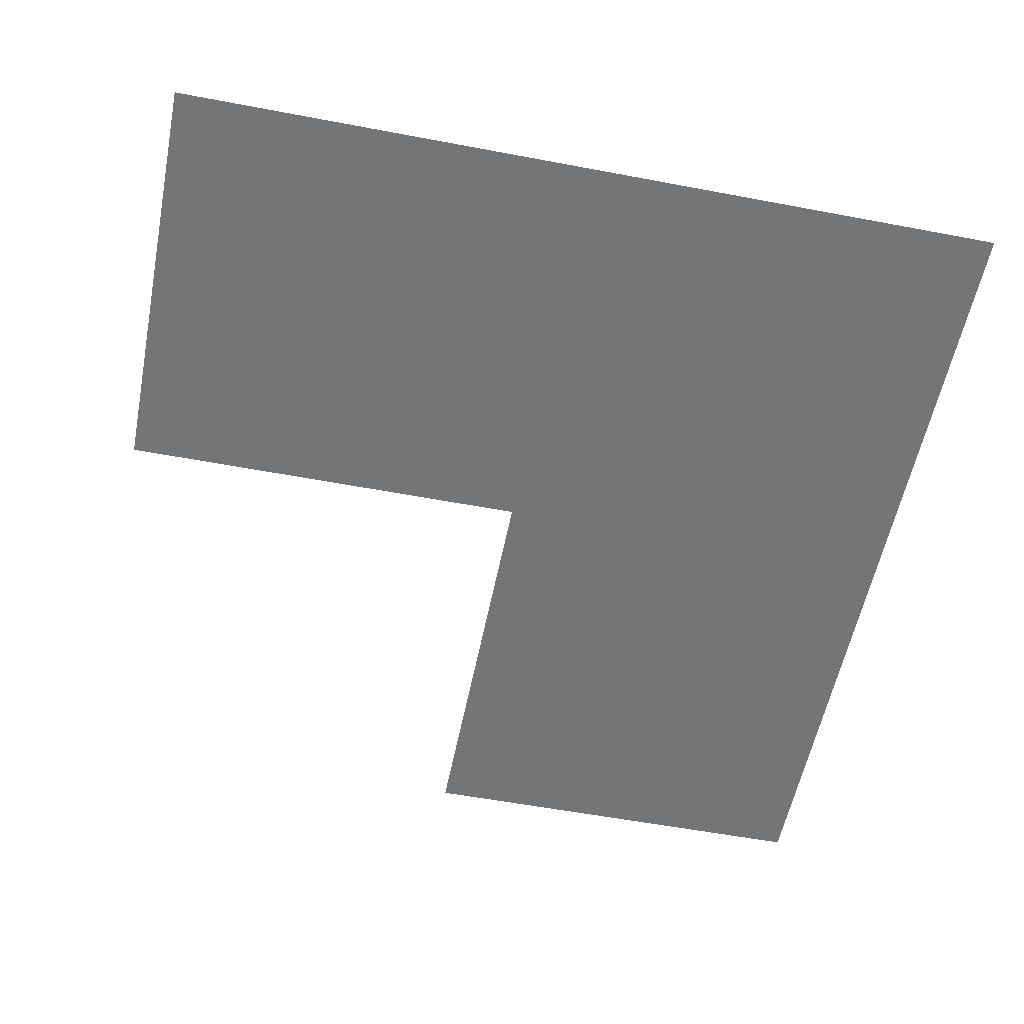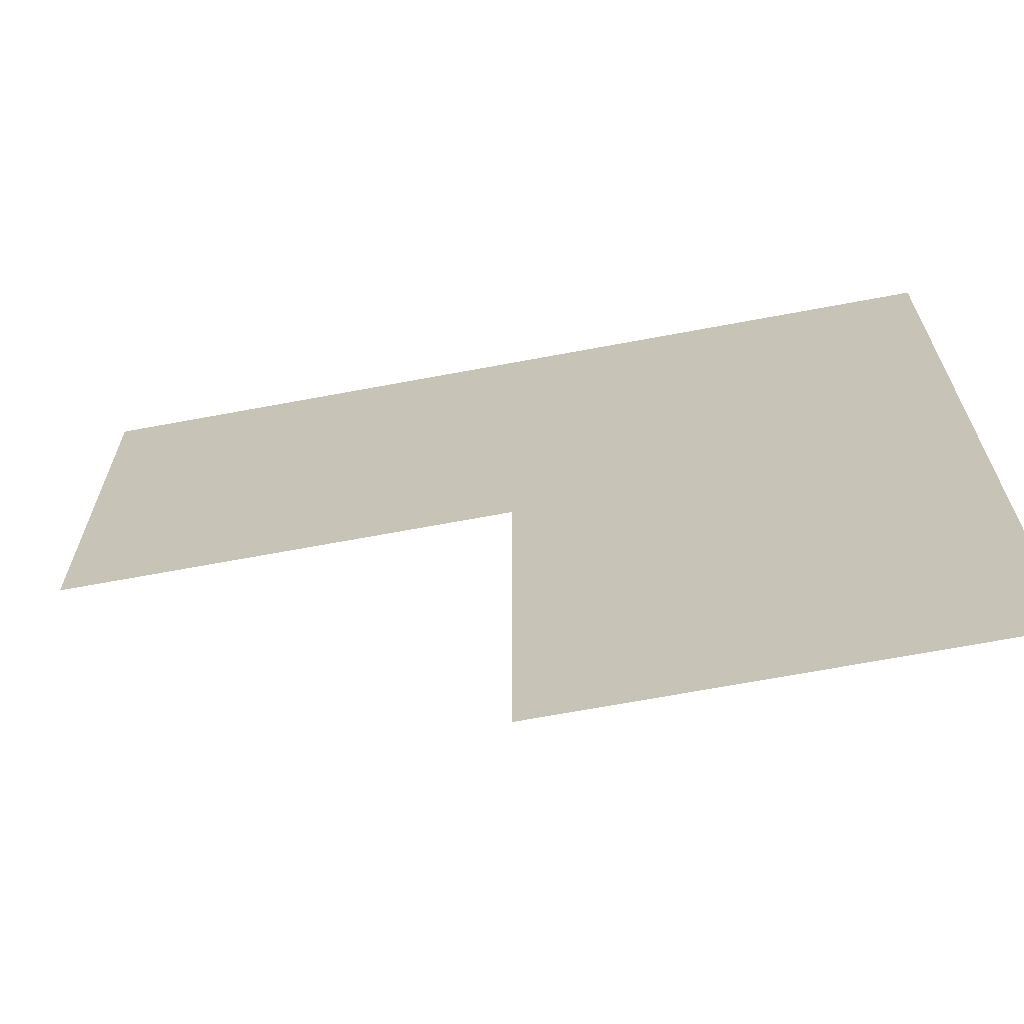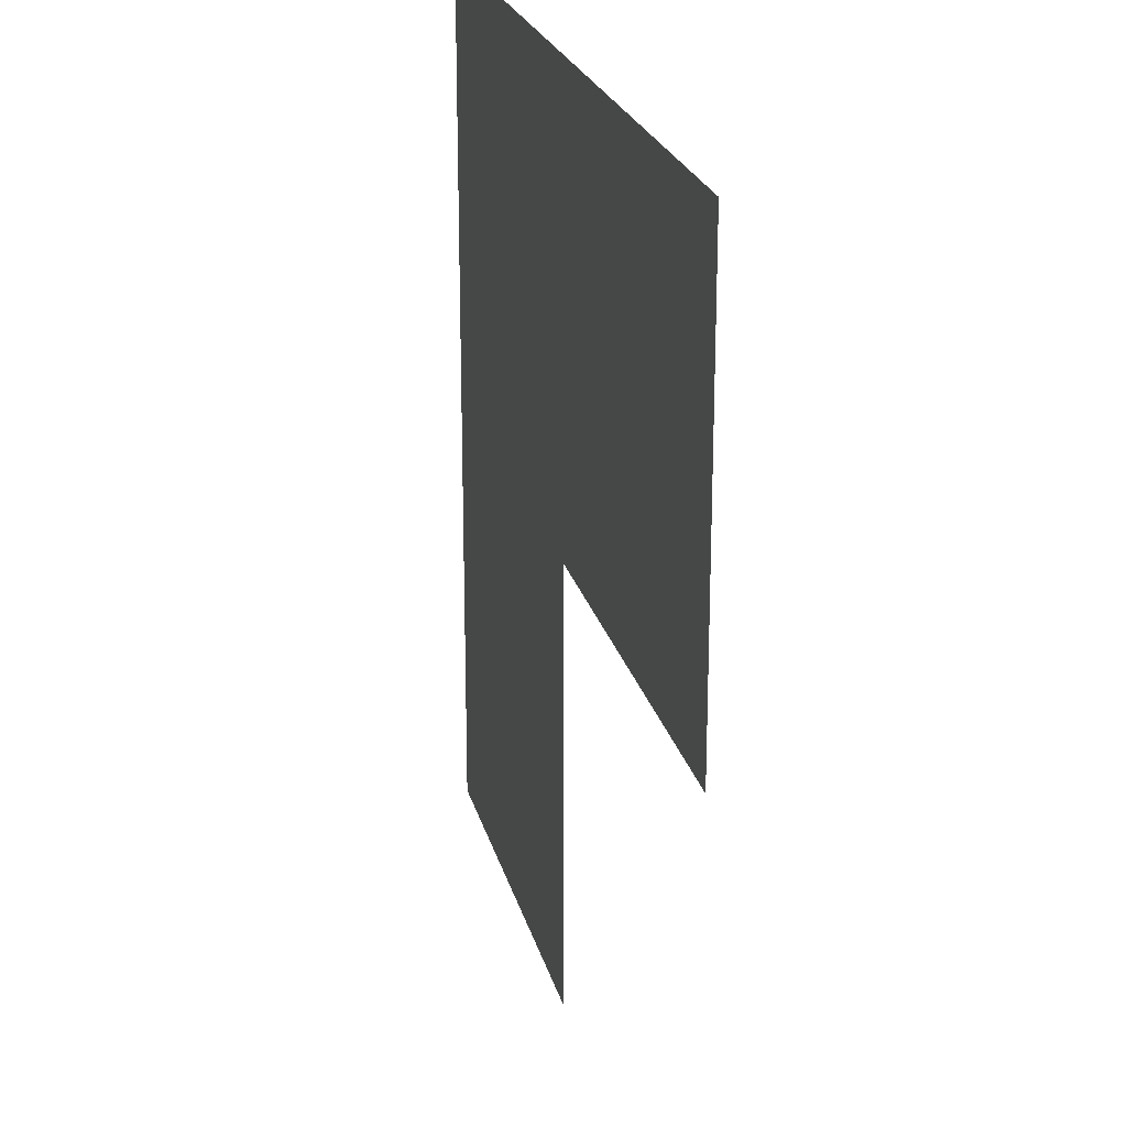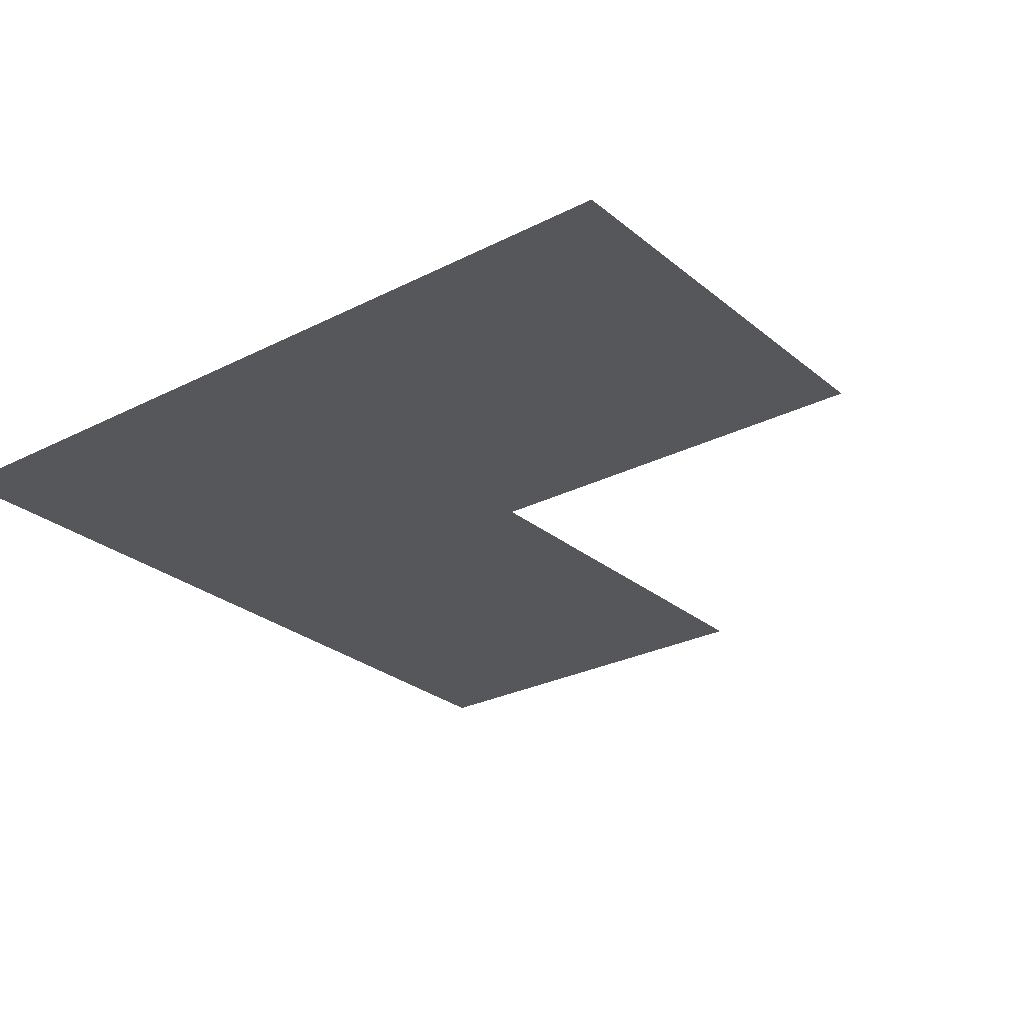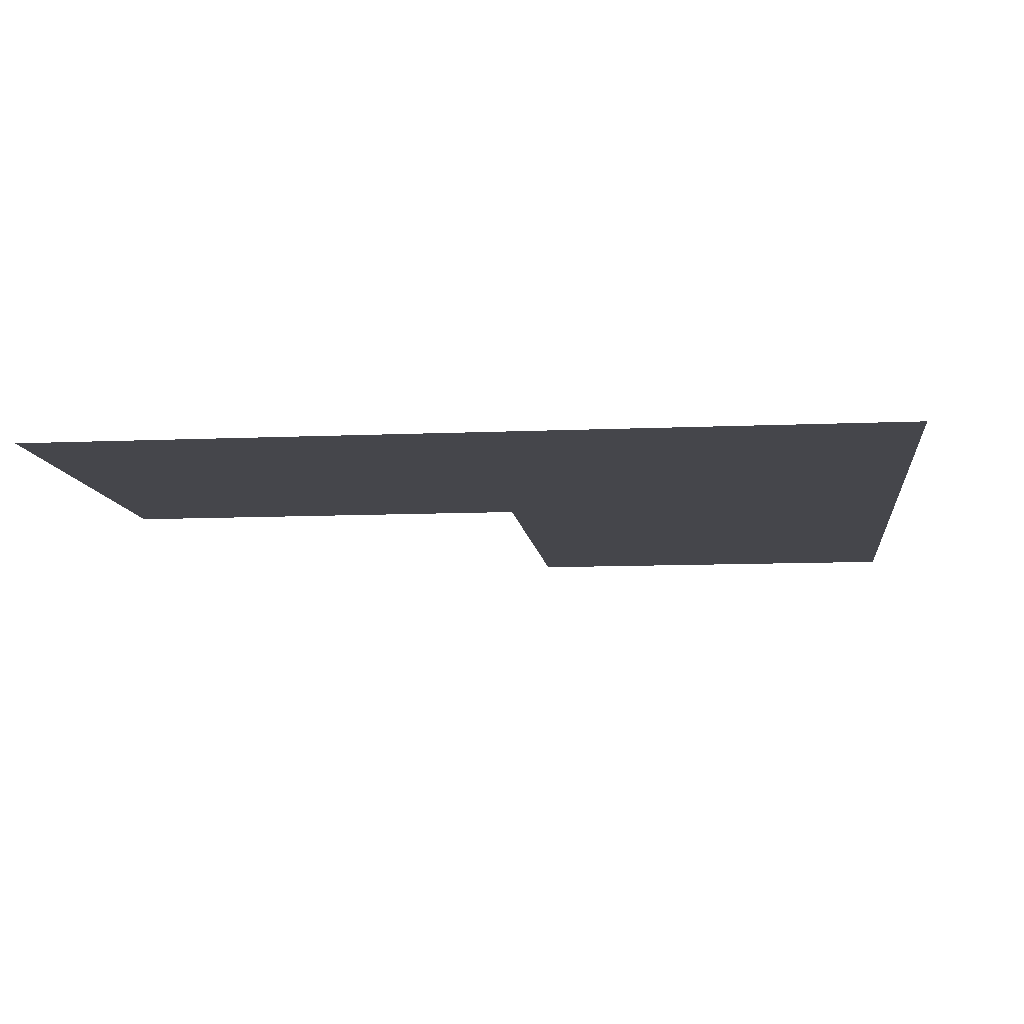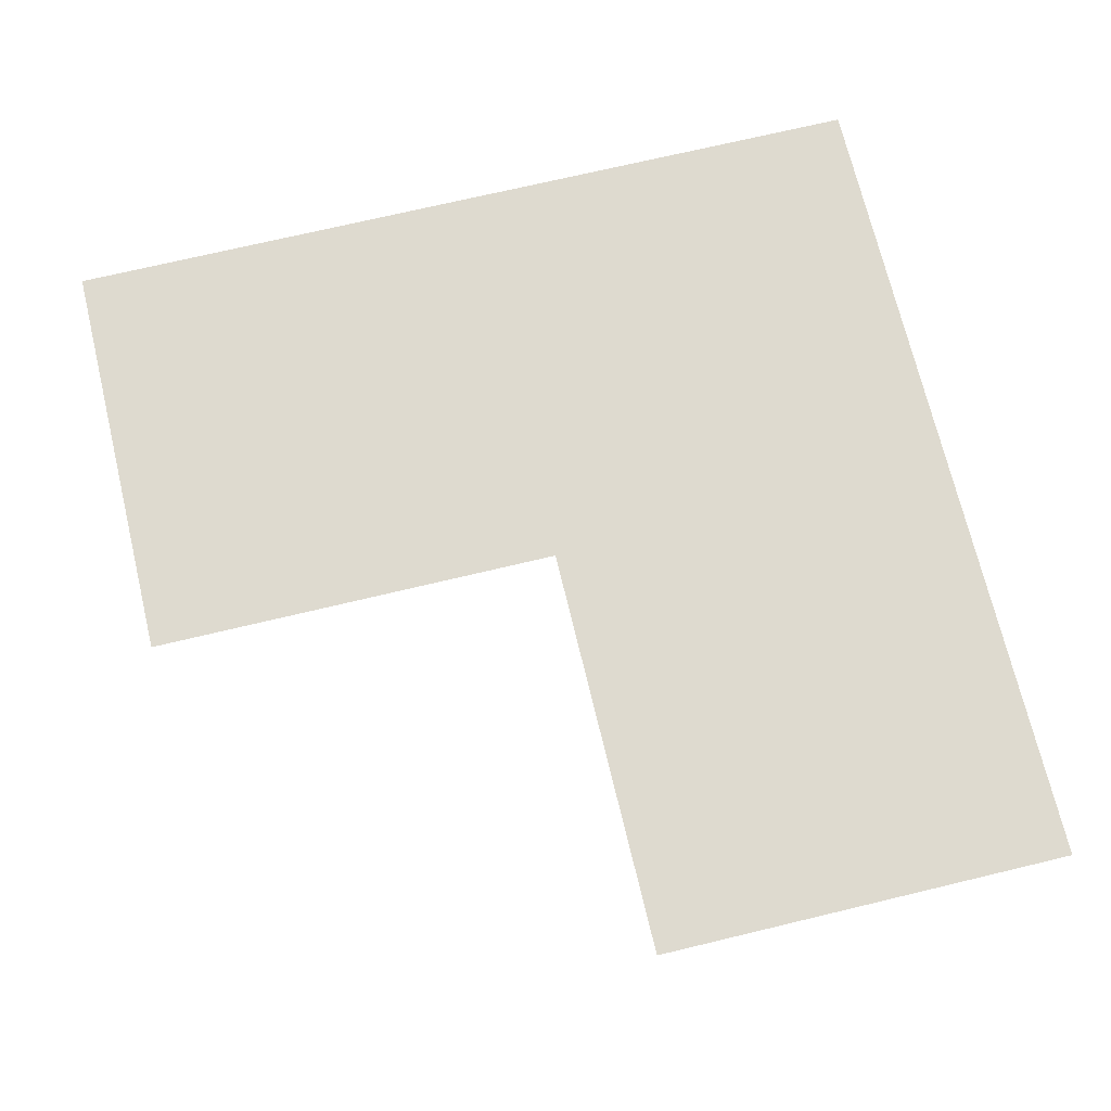
<metadata>
{"format":"obj","ext":"obj","renderer":"f3d","projection":"perspective","resolution":1024,"background":"white","views":[{"elev":-56.4,"azim":-101.2,"up":"+Y"},{"elev":-68.0,"azim":-169.4,"up":"+Z"},{"elev":22.7,"azim":76.6,"up":"+Z"},{"elev":-27.0,"azim":38.4,"up":"+Y"},{"elev":-10.0,"azim":-83.5,"up":"+Y"},{"elev":71.0,"azim":166.5,"up":"+Y"}]}
</metadata>
<code>
o NBLH
g NBLH
v 0 0 0
v 0.5 0 0
v 0.5 0 0.5
v -0.5 0 -0.5
v 0 0 -0.5
v -0.5 0 0.5
f 3 2 1
f 1 5 4
f 1 4 6
f 3 1 6

</code>
